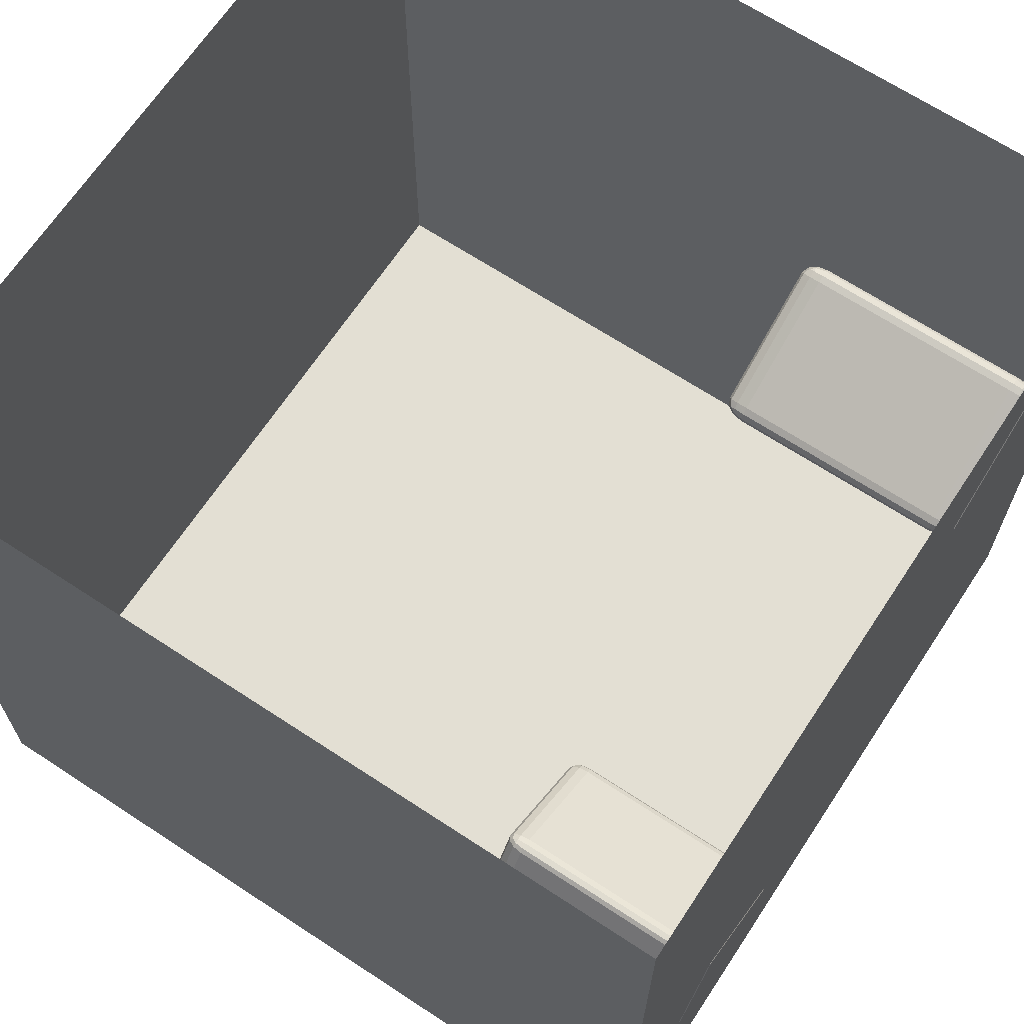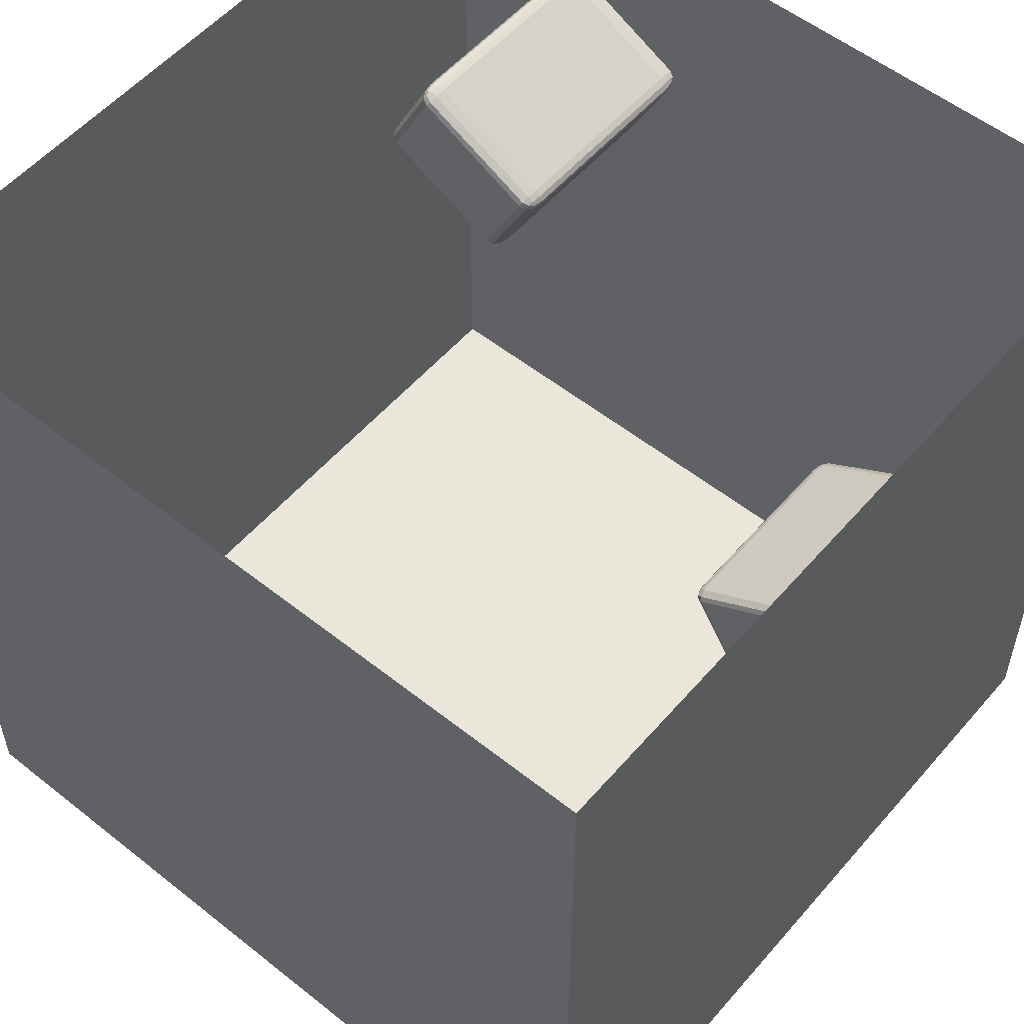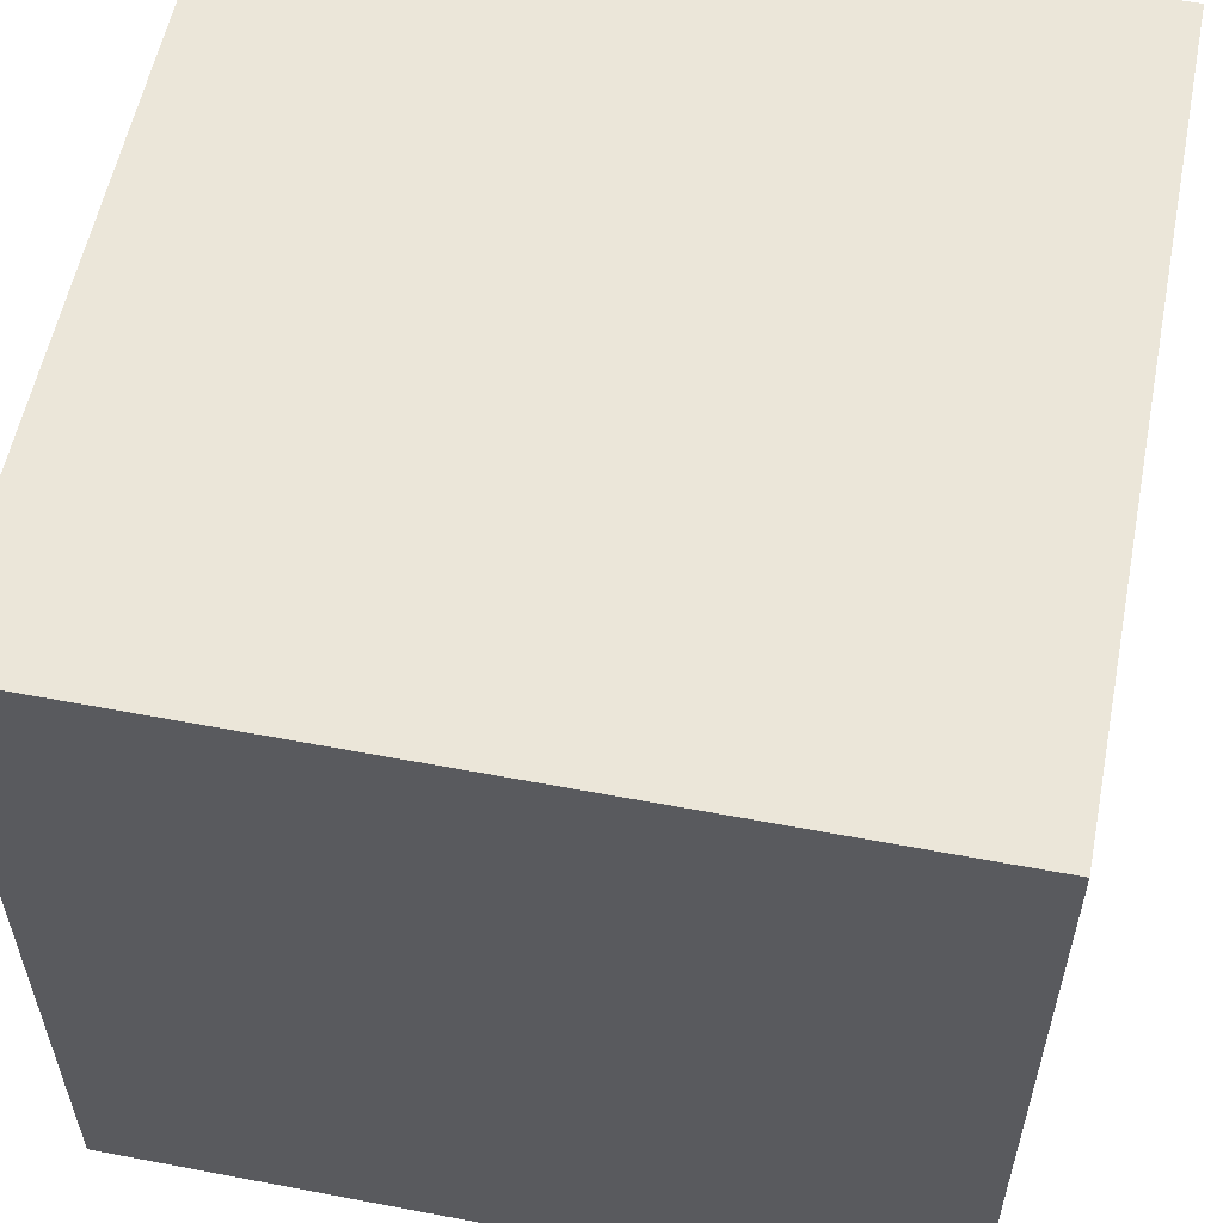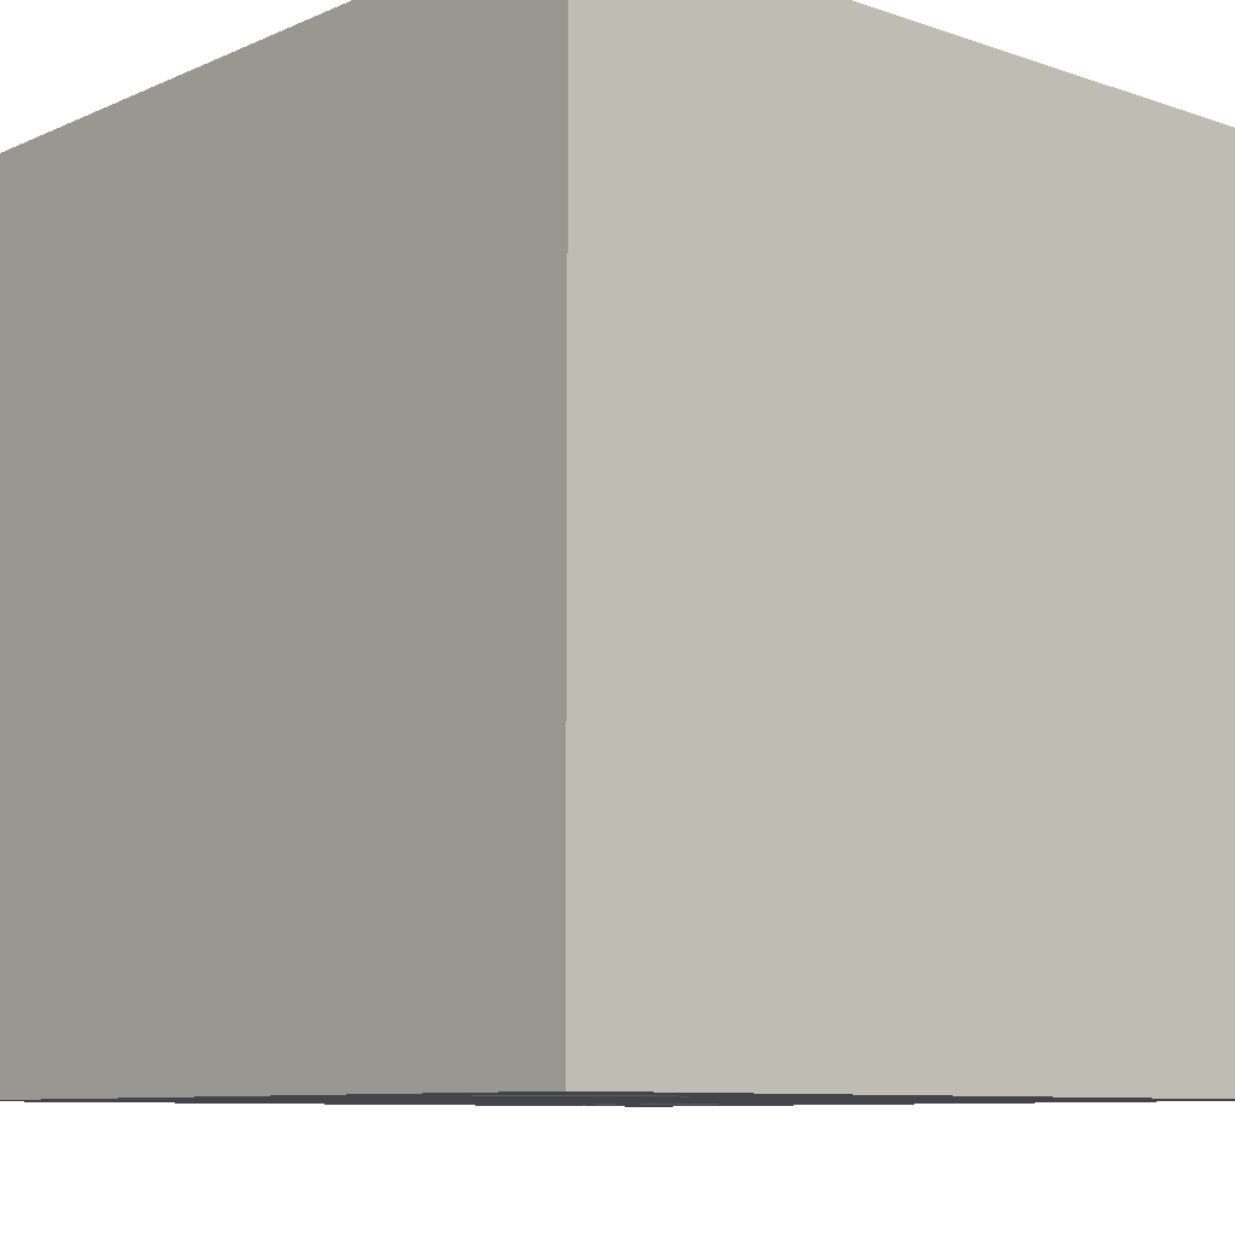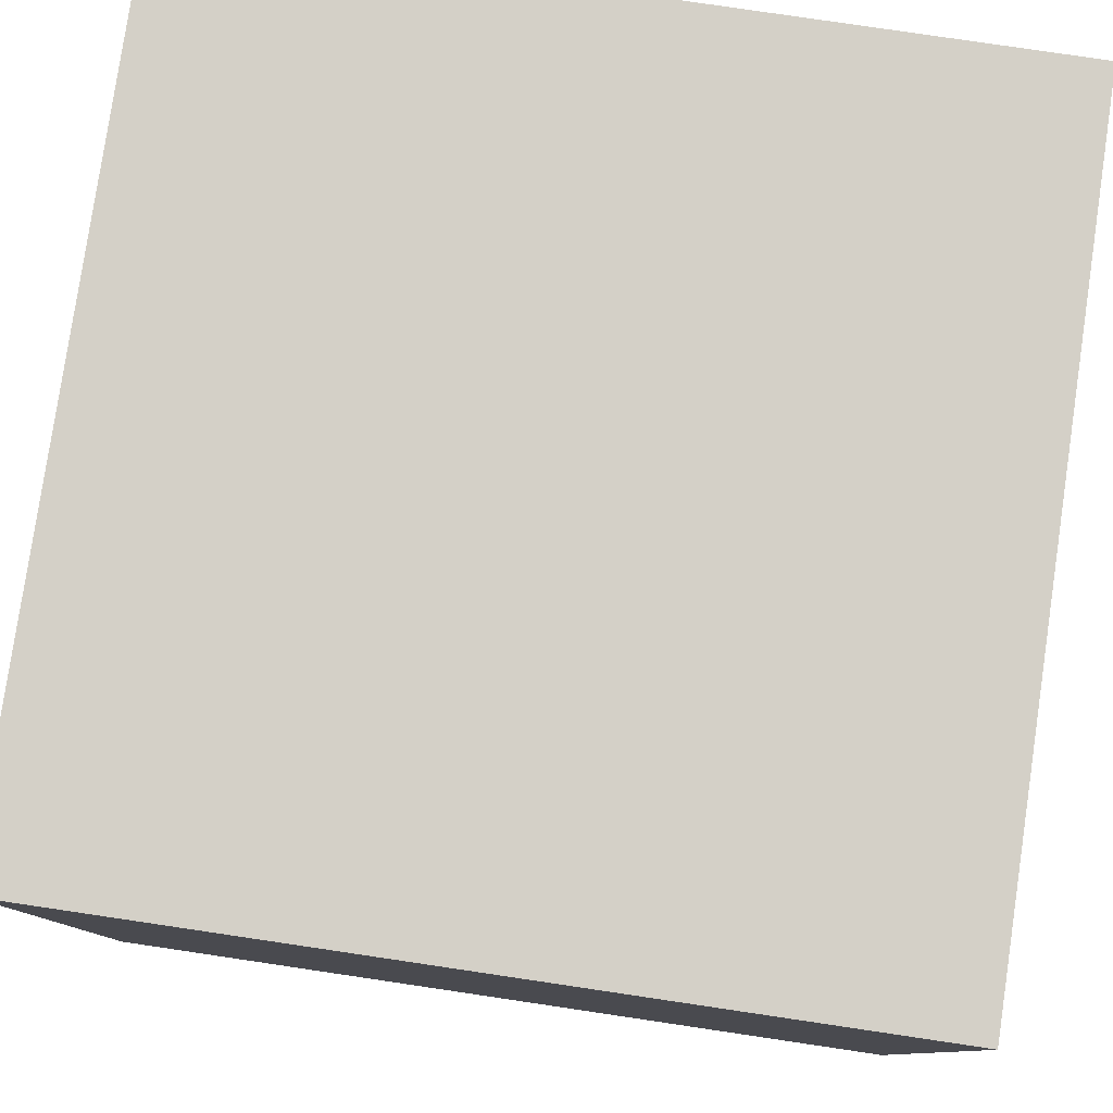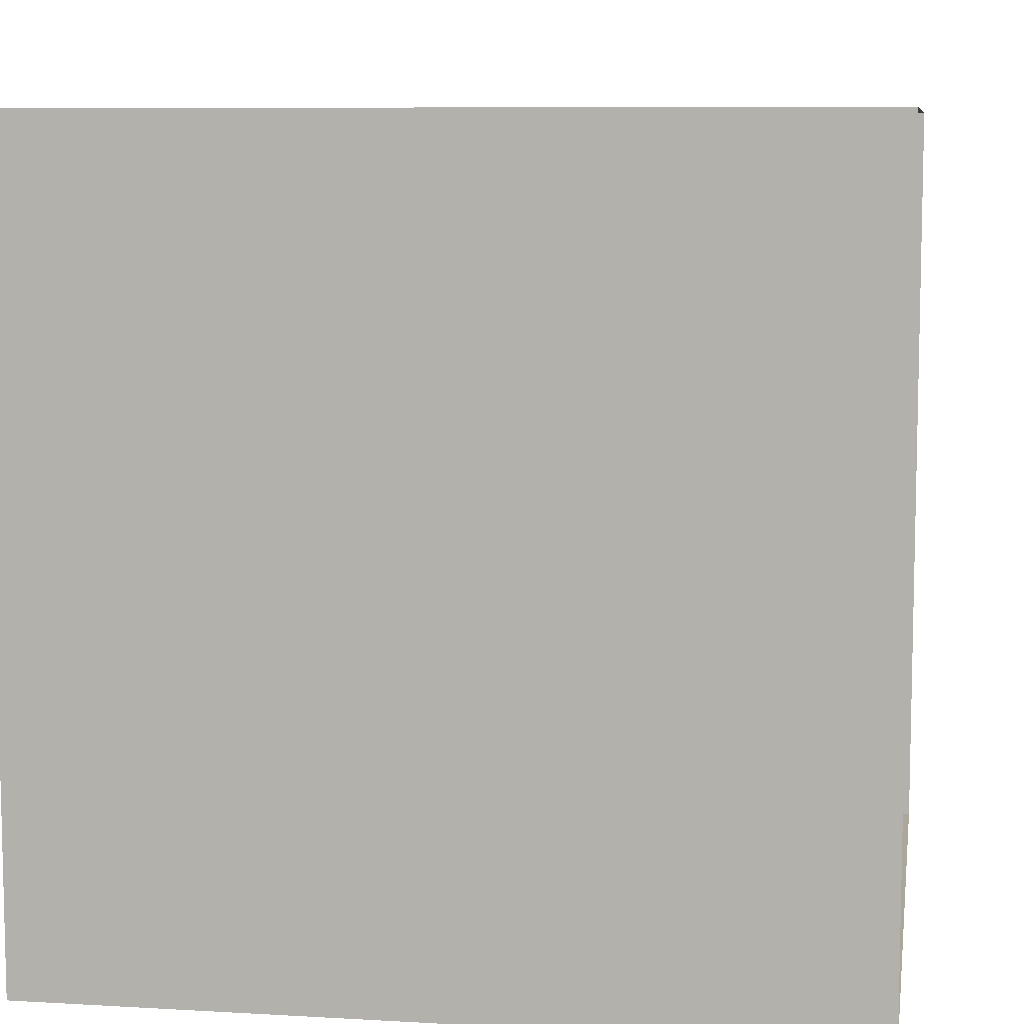
<metadata>
{"format":"obj","ext":"obj","renderer":"f3d","projection":"perspective","resolution":1024,"background":"white","views":[{"elev":66.9,"azim":-56.6,"up":"+Z"},{"elev":54.8,"azim":-140.0,"up":"+Z"},{"elev":56.9,"azim":101.2,"up":"+Y"},{"elev":-9.2,"azim":-131.6,"up":"+Y"},{"elev":79.9,"azim":-81.6,"up":"+Y"},{"elev":8.2,"azim":-80.9,"up":"+Y"}]}
</metadata>
<code>
o Plane.008
v -1 2 -1
v 1 2 -3
v 1 2 -1
v -1 2 -3
f 1 2 3
f 1 4 2
o Plane.004
v -1 0 -3
v 1 0 -3
v -1 2 -3
v 1 2 -3
f 6 7 5
f 6 8 7
o Plane.002
v 1 0 -1
v 1 2 -1
v 1 0 -3
v 1 2 -3
f 10 11 9
f 10 12 11
o Plane
v -1 2 -1
v -1 0 -1
v -1 2 -3
v -1 0 -3
f 14 15 13
f 14 16 15
o Plane.001
v -1 0 -1
v 1 0 -1
v -1 0 -3
v 1 0 -3
f 18 19 17
f 18 20 19
o Cube.001_Cube.002
v 0.3027 0.04816 -1.398
v 0.284 0.04816 -1.434
v 0.3134 -0.001637 -1.418
v 0.2894 0.04816 -1.408
v 0.3041 0.02329 -1.401
v 0.2914 0.02435 -1.411
v 0.2879 0.02329 -1.432
v 0.2825 0.04816 -1.421
v 0.2866 0.02435 -1.42
v 0.308 0.005016 -1.408
v 0.2987 0.005016 -1.426
v 0.2942 0.01148 -1.416
v 0.3027 0.5486 -1.398
v 0.3134 0.5984 -1.418
v 0.284 0.5486 -1.434
v 0.3041 0.5734 -1.401
v 0.2894 0.5486 -1.408
v 0.2914 0.5724 -1.411
v 0.2987 0.5917 -1.426
v 0.308 0.5917 -1.408
v 0.2942 0.5852 -1.416
v 0.2825 0.5486 -1.421
v 0.2879 0.5734 -1.432
v 0.2866 0.5724 -1.42
v 0.432 0.04816 -1.646
v 0.4212 -0.001637 -1.626
v 0.3918 0.04816 -1.641
v 0.4305 0.02329 -1.643
v 0.4158 0.04816 -1.651
v 0.4151 0.02435 -1.648
v 0.4065 0.005016 -1.633
v 0.4266 0.005016 -1.636
v 0.4123 0.01148 -1.643
v 0.4011 0.04816 -1.649
v 0.3957 0.02329 -1.639
v 0.4047 0.02435 -1.647
v 0.4212 0.5984 -1.626
v 0.432 0.5486 -1.646
v 0.3918 0.5486 -1.641
v 0.4266 0.5917 -1.636
v 0.4065 0.5917 -1.633
v 0.4123 0.5852 -1.643
v 0.4158 0.5486 -1.651
v 0.4305 0.5734 -1.643
v 0.4151 0.5724 -1.648
v 0.3957 0.5734 -1.639
v 0.4011 0.5486 -1.649
v 0.4047 0.5724 -1.647
v 0.5986 0.04816 -1.244
v 0.6093 -0.001637 -1.264
v 0.6388 0.04816 -1.249
v 0.6 0.02329 -1.247
v 0.6147 0.04816 -1.239
v 0.6155 0.02435 -1.242
v 0.624 0.005016 -1.257
v 0.604 0.005016 -1.254
v 0.6183 0.01148 -1.247
v 0.6295 0.04816 -1.241
v 0.6348 0.02329 -1.251
v 0.6259 0.02435 -1.243
v 0.6093 0.5984 -1.264
v 0.5986 0.5486 -1.244
v 0.6388 0.5486 -1.249
v 0.604 0.5917 -1.254
v 0.624 0.5917 -1.257
v 0.6183 0.5852 -1.247
v 0.6147 0.5486 -1.239
v 0.6 0.5734 -1.247
v 0.6155 0.5724 -1.242
v 0.6348 0.5734 -1.251
v 0.6295 0.5486 -1.241
v 0.6259 0.5724 -1.243
v 0.7466 0.04816 -1.456
v 0.7171 -0.001637 -1.472
v 0.7279 0.04816 -1.492
v 0.7427 0.02329 -1.458
v 0.748 0.04816 -1.469
v 0.744 0.02435 -1.47
v 0.7225 0.005016 -1.482
v 0.7318 0.005016 -1.464
v 0.7364 0.01148 -1.474
v 0.7411 0.04816 -1.482
v 0.7264 0.02329 -1.489
v 0.7391 0.02435 -1.479
v 0.7171 0.5984 -1.472
v 0.7466 0.5486 -1.456
v 0.7279 0.5486 -1.492
v 0.7318 0.5917 -1.464
v 0.7225 0.5917 -1.482
v 0.7364 0.5852 -1.474
v 0.748 0.5486 -1.469
v 0.7427 0.5734 -1.458
v 0.744 0.5724 -1.47
v 0.7264 0.5734 -1.489
v 0.7411 0.5486 -1.482
v 0.7391 0.5724 -1.479
f 46 70 23
f 83 93 106
f 105 34 81
f 33 69 82
f 107 45 58
f 24 25 21
f 28 26 24
f 27 28 22
f 31 29 27
f 30 31 23
f 25 32 30
f 26 29 32
f 36 37 33
f 40 38 36
f 39 40 34
f 43 41 39
f 42 43 35
f 37 44 42
f 38 41 44
f 48 49 45
f 52 50 48
f 51 52 46
f 55 53 51
f 54 55 47
f 49 56 54
f 50 53 56
f 60 61 57
f 64 62 60
f 63 64 58
f 67 65 63
f 66 67 59
f 61 68 66
f 62 65 68
f 72 73 69
f 76 74 72
f 75 76 70
f 79 77 75
f 78 79 71
f 73 80 78
f 74 77 80
f 84 85 81
f 88 86 84
f 87 88 82
f 91 89 87
f 90 91 83
f 85 92 90
f 86 89 92
f 96 97 93
f 100 98 96
f 99 100 94
f 103 101 99
f 102 103 95
f 97 104 102
f 98 101 104
f 108 109 105
f 112 110 108
f 111 112 106
f 115 113 111
f 114 115 107
f 109 116 114
f 110 113 116
f 33 24 21
f 37 28 24
f 42 22 28
f 57 39 34
f 61 43 39
f 66 35 43
f 45 63 58
f 49 67 63
f 54 59 67
f 23 51 46
f 31 55 51
f 27 47 55
f 105 60 57
f 109 64 60
f 114 58 64
f 93 111 106
f 97 115 111
f 102 107 115
f 46 99 94
f 52 103 99
f 48 95 103
f 81 108 105
f 85 112 108
f 90 106 112
f 69 87 82
f 73 91 87
f 78 83 91
f 94 75 70
f 100 79 75
f 96 71 79
f 34 84 81
f 40 88 84
f 36 82 88
f 70 30 23
f 76 25 30
f 72 21 25
f 59 22 35
f 46 94 70
f 83 71 93
f 105 57 34
f 33 21 69
f 107 95 45
f 24 26 25
f 28 29 26
f 27 29 28
f 31 32 29
f 30 32 31
f 25 26 32
f 36 38 37
f 40 41 38
f 39 41 40
f 43 44 41
f 42 44 43
f 37 38 44
f 48 50 49
f 52 53 50
f 51 53 52
f 55 56 53
f 54 56 55
f 49 50 56
f 60 62 61
f 64 65 62
f 63 65 64
f 67 68 65
f 66 68 67
f 61 62 68
f 72 74 73
f 76 77 74
f 75 77 76
f 79 80 77
f 78 80 79
f 73 74 80
f 84 86 85
f 88 89 86
f 87 89 88
f 91 92 89
f 90 92 91
f 85 86 92
f 96 98 97
f 100 101 98
f 99 101 100
f 103 104 101
f 102 104 103
f 97 98 104
f 108 110 109
f 112 113 110
f 111 113 112
f 115 116 113
f 114 116 115
f 109 110 116
f 33 37 24
f 37 42 28
f 42 35 22
f 57 61 39
f 61 66 43
f 66 59 35
f 45 49 63
f 49 54 67
f 54 47 59
f 23 31 51
f 31 27 55
f 27 22 47
f 105 109 60
f 109 114 64
f 114 107 58
f 93 97 111
f 97 102 115
f 102 95 107
f 46 52 99
f 52 48 103
f 48 45 95
f 81 85 108
f 85 90 112
f 90 83 106
f 69 73 87
f 73 78 91
f 78 71 83
f 94 100 75
f 100 96 79
f 96 93 71
f 34 40 84
f 40 36 88
f 36 33 82
f 70 76 30
f 76 72 25
f 72 69 21
f 59 47 22
o Cube.000_Cube.003
v -0.6029 0.04816 -2.355
v -0.6434 0.04816 -2.357
v -0.6153 -0.001637 -2.375
v -0.6185 0.04816 -2.349
v -0.6045 0.02329 -2.358
v -0.6196 0.02435 -2.352
v -0.6396 0.02329 -2.359
v -0.6334 0.04816 -2.349
v -0.63 0.02435 -2.352
v -0.6091 0.005016 -2.365
v -0.6293 0.005016 -2.366
v -0.6228 0.01148 -2.357
v -0.6029 0.5486 -2.355
v -0.6153 0.5984 -2.375
v -0.6434 0.5486 -2.357
v -0.6045 0.5734 -2.358
v -0.6185 0.5486 -2.349
v -0.6196 0.5724 -2.352
v -0.6293 0.5917 -2.366
v -0.6091 0.5917 -2.365
v -0.6228 0.5852 -2.357
v -0.6334 0.5486 -2.349
v -0.6396 0.5734 -2.359
v -0.63 0.5724 -2.352
v -0.7529 0.04816 -2.591
v -0.7404 -0.001637 -2.572
v -0.7685 0.04816 -2.554
v -0.7512 0.02329 -2.589
v -0.7652 0.04816 -2.58
v -0.763 0.02435 -2.578
v -0.7544 0.005016 -2.563
v -0.7467 0.005016 -2.582
v -0.7598 0.01148 -2.573
v -0.771 0.04816 -2.566
v -0.7647 0.02329 -2.556
v -0.7671 0.02435 -2.568
v -0.7404 0.5984 -2.572
v -0.7529 0.5486 -2.591
v -0.7685 0.5486 -2.554
v -0.7467 0.5917 -2.582
v -0.7544 0.5917 -2.563
v -0.7598 0.5852 -2.573
v -0.7652 0.5486 -2.58
v -0.7512 0.5734 -2.589
v -0.763 0.5724 -2.578
v -0.7647 0.5734 -2.556
v -0.771 0.5486 -2.566
v -0.7671 0.5724 -2.568
v -0.3212 0.04816 -2.534
v -0.3337 -0.001637 -2.553
v -0.3056 0.04816 -2.571
v -0.3229 0.02329 -2.536
v -0.3089 0.04816 -2.545
v -0.3111 0.02435 -2.547
v -0.3197 0.005016 -2.562
v -0.3274 0.005016 -2.544
v -0.3143 0.01148 -2.553
v -0.3031 0.04816 -2.559
v -0.3094 0.02329 -2.569
v -0.307 0.02435 -2.557
v -0.3337 0.5984 -2.553
v -0.3212 0.5486 -2.534
v -0.3056 0.5486 -2.571
v -0.3274 0.5917 -2.544
v -0.3197 0.5917 -2.562
v -0.3143 0.5852 -2.553
v -0.3089 0.5486 -2.545
v -0.3229 0.5734 -2.536
v -0.3111 0.5724 -2.547
v -0.3094 0.5734 -2.569
v -0.3031 0.5486 -2.559
v -0.307 0.5724 -2.557
v -0.4307 0.04816 -2.768
v -0.4588 -0.001637 -2.751
v -0.4712 0.04816 -2.77
v -0.4345 0.02329 -2.766
v -0.4407 0.04816 -2.776
v -0.4441 0.02435 -2.773
v -0.465 0.005016 -2.76
v -0.4448 0.005016 -2.759
v -0.4513 0.01148 -2.769
v -0.4556 0.04816 -2.776
v -0.4696 0.02329 -2.768
v -0.4545 0.02435 -2.774
v -0.4588 0.5984 -2.751
v -0.4307 0.5486 -2.768
v -0.4712 0.5486 -2.77
v -0.4448 0.5917 -2.759
v -0.465 0.5917 -2.76
v -0.4513 0.5852 -2.769
v -0.4407 0.5486 -2.776
v -0.4345 0.5734 -2.766
v -0.4441 0.5724 -2.773
v -0.4696 0.5734 -2.768
v -0.4556 0.5486 -2.776
v -0.4545 0.5724 -2.774
f 142 166 119
f 179 189 202
f 201 130 177
f 129 165 178
f 203 141 154
f 120 121 117
f 124 122 120
f 123 124 118
f 127 125 123
f 126 127 119
f 121 128 126
f 122 125 128
f 132 133 129
f 136 134 132
f 135 136 130
f 139 137 135
f 138 139 131
f 133 140 138
f 134 137 140
f 144 145 141
f 148 146 144
f 147 148 142
f 151 149 147
f 150 151 143
f 145 152 150
f 146 149 152
f 156 157 153
f 160 158 156
f 159 160 154
f 163 161 159
f 162 163 155
f 157 164 162
f 158 161 164
f 168 169 165
f 172 170 168
f 171 172 166
f 175 173 171
f 174 175 167
f 169 176 174
f 170 173 176
f 180 181 177
f 184 182 180
f 183 184 178
f 187 185 183
f 186 187 179
f 181 188 186
f 182 185 188
f 192 193 189
f 196 194 192
f 195 196 190
f 199 197 195
f 198 199 191
f 193 200 198
f 194 197 200
f 204 205 201
f 208 206 204
f 207 208 202
f 211 209 207
f 210 211 203
f 205 212 210
f 206 209 212
f 129 120 117
f 133 124 120
f 138 118 124
f 153 135 130
f 157 139 135
f 162 131 139
f 141 159 154
f 145 163 159
f 150 155 163
f 119 147 142
f 127 151 147
f 123 143 151
f 201 156 153
f 205 160 156
f 210 154 160
f 189 207 202
f 193 211 207
f 198 203 211
f 142 195 190
f 148 199 195
f 144 191 199
f 177 204 201
f 181 208 204
f 186 202 208
f 165 183 178
f 169 187 183
f 174 179 187
f 190 171 166
f 196 175 171
f 192 167 175
f 130 180 177
f 136 184 180
f 132 178 184
f 166 126 119
f 172 121 126
f 168 117 121
f 155 118 131
f 142 190 166
f 179 167 189
f 201 153 130
f 129 117 165
f 203 191 141
f 120 122 121
f 124 125 122
f 123 125 124
f 127 128 125
f 126 128 127
f 121 122 128
f 132 134 133
f 136 137 134
f 135 137 136
f 139 140 137
f 138 140 139
f 133 134 140
f 144 146 145
f 148 149 146
f 147 149 148
f 151 152 149
f 150 152 151
f 145 146 152
f 156 158 157
f 160 161 158
f 159 161 160
f 163 164 161
f 162 164 163
f 157 158 164
f 168 170 169
f 172 173 170
f 171 173 172
f 175 176 173
f 174 176 175
f 169 170 176
f 180 182 181
f 184 185 182
f 183 185 184
f 187 188 185
f 186 188 187
f 181 182 188
f 192 194 193
f 196 197 194
f 195 197 196
f 199 200 197
f 198 200 199
f 193 194 200
f 204 206 205
f 208 209 206
f 207 209 208
f 211 212 209
f 210 212 211
f 205 206 212
f 129 133 120
f 133 138 124
f 138 131 118
f 153 157 135
f 157 162 139
f 162 155 131
f 141 145 159
f 145 150 163
f 150 143 155
f 119 127 147
f 127 123 151
f 123 118 143
f 201 205 156
f 205 210 160
f 210 203 154
f 189 193 207
f 193 198 211
f 198 191 203
f 142 148 195
f 148 144 199
f 144 141 191
f 177 181 204
f 181 186 208
f 186 179 202
f 165 169 183
f 169 174 187
f 174 167 179
f 190 196 171
f 196 192 175
f 192 189 167
f 130 136 180
f 136 132 184
f 132 129 178
f 166 172 126
f 172 168 121
f 168 165 117
f 155 143 118

</code>
